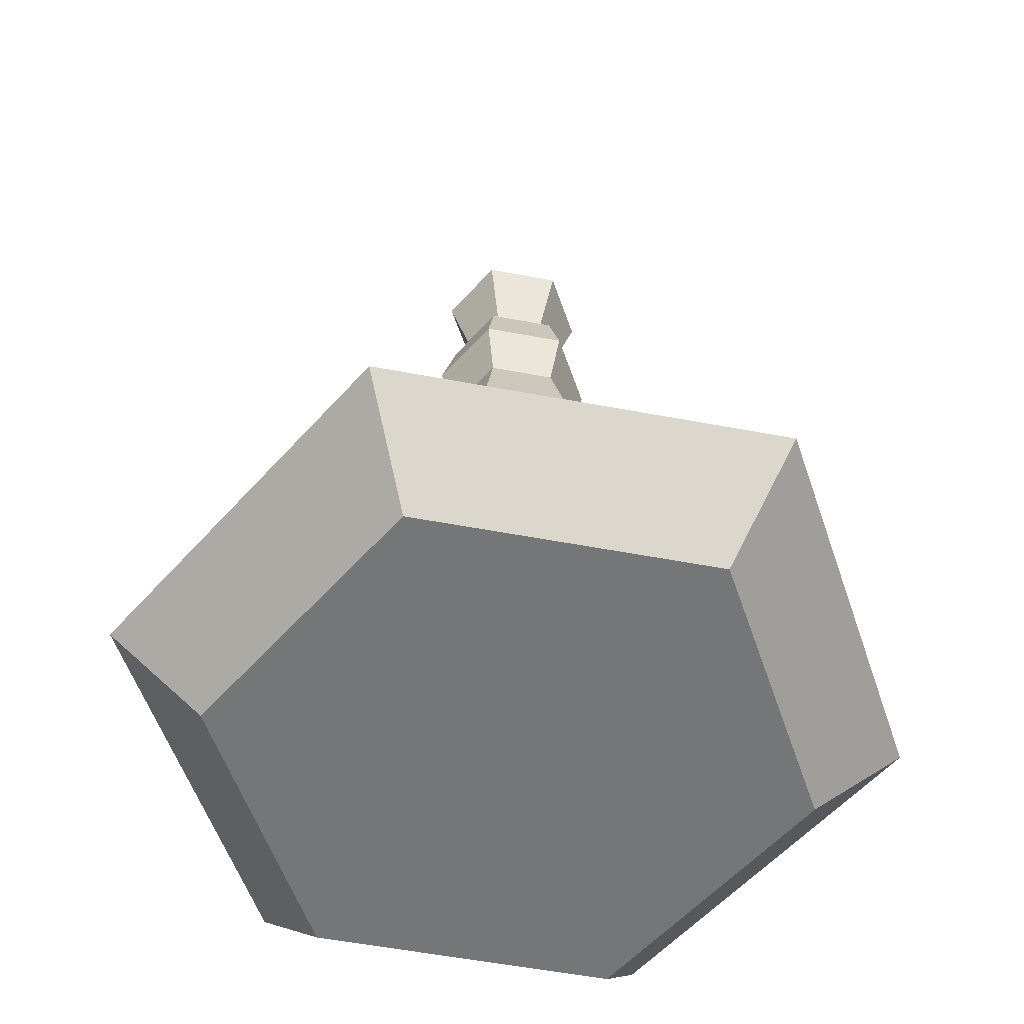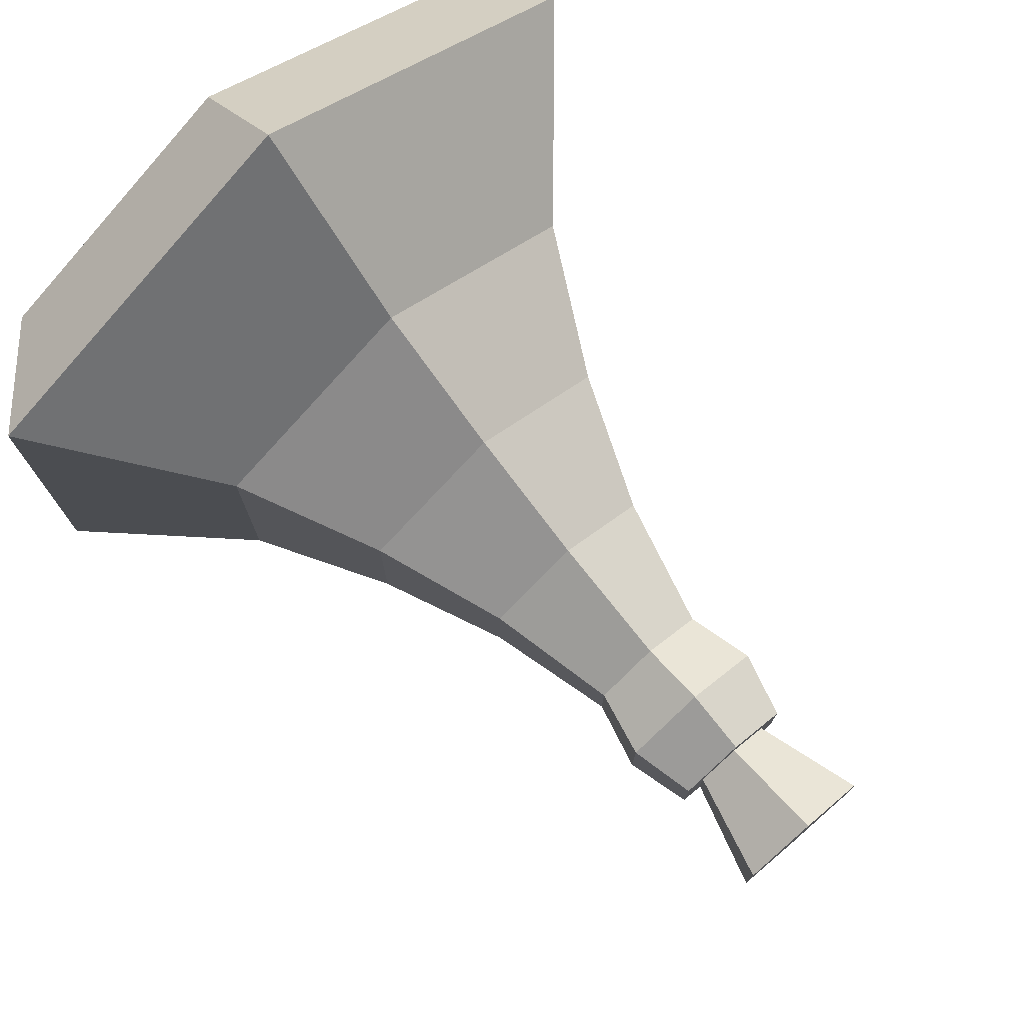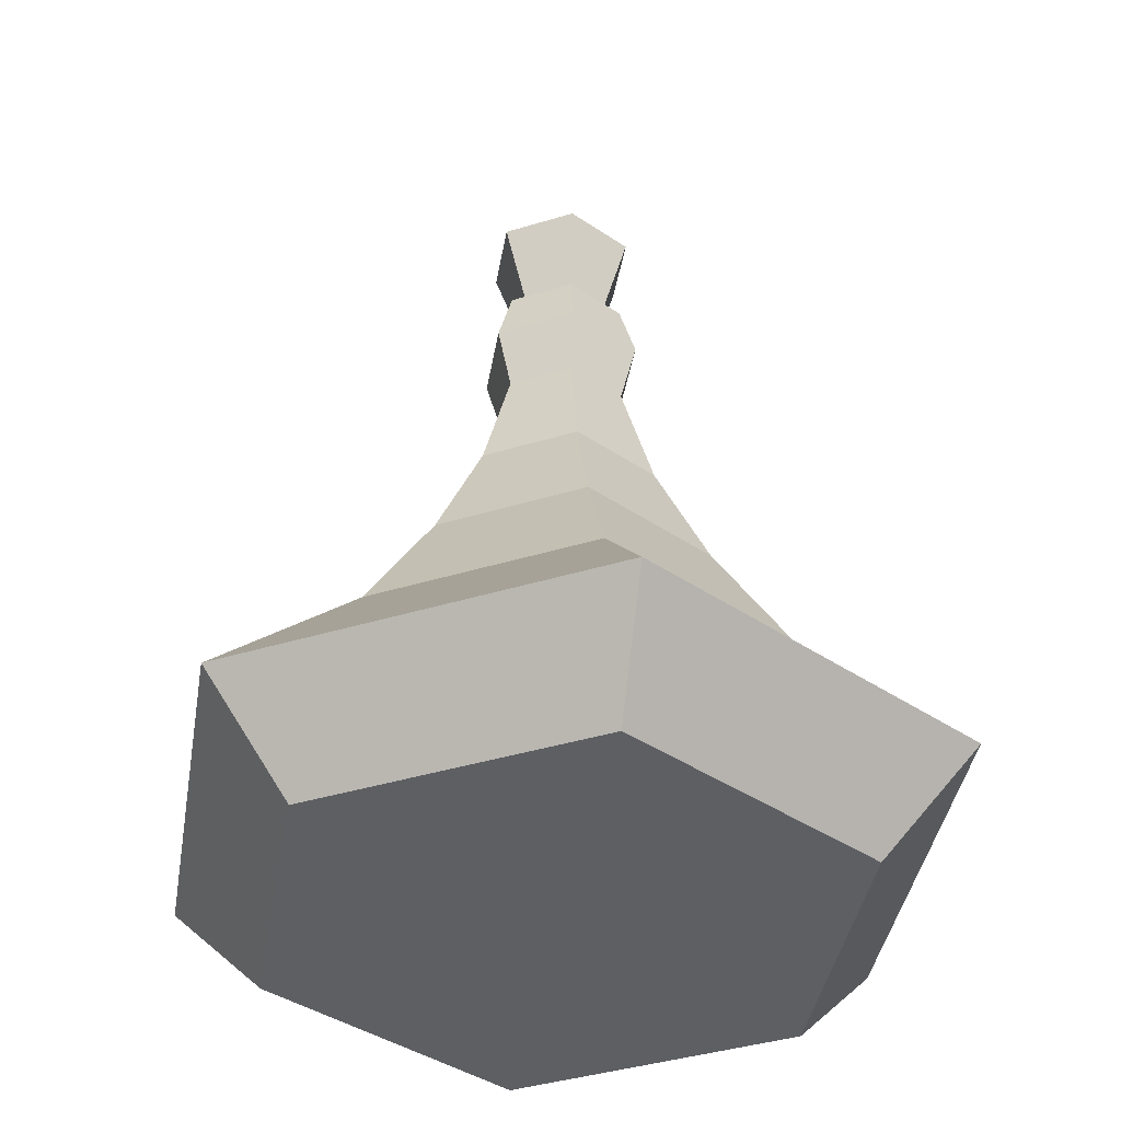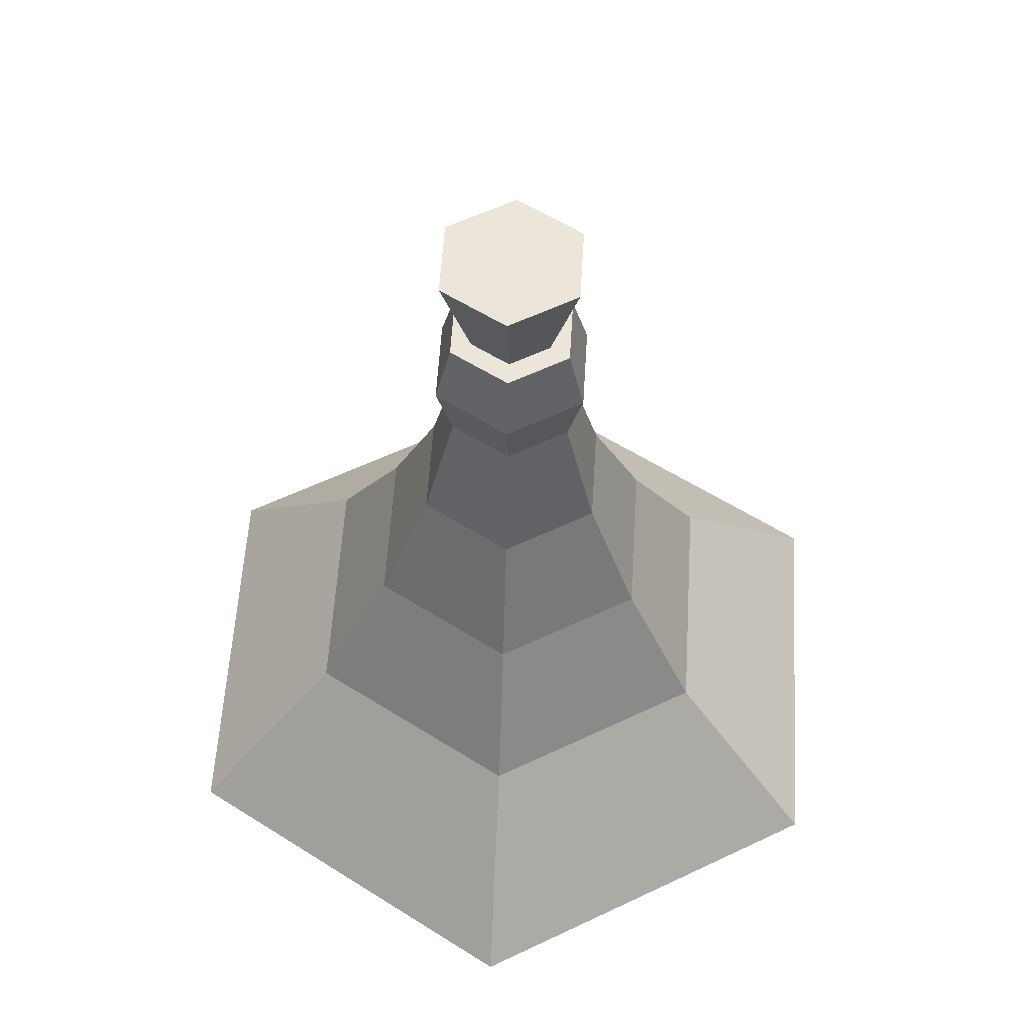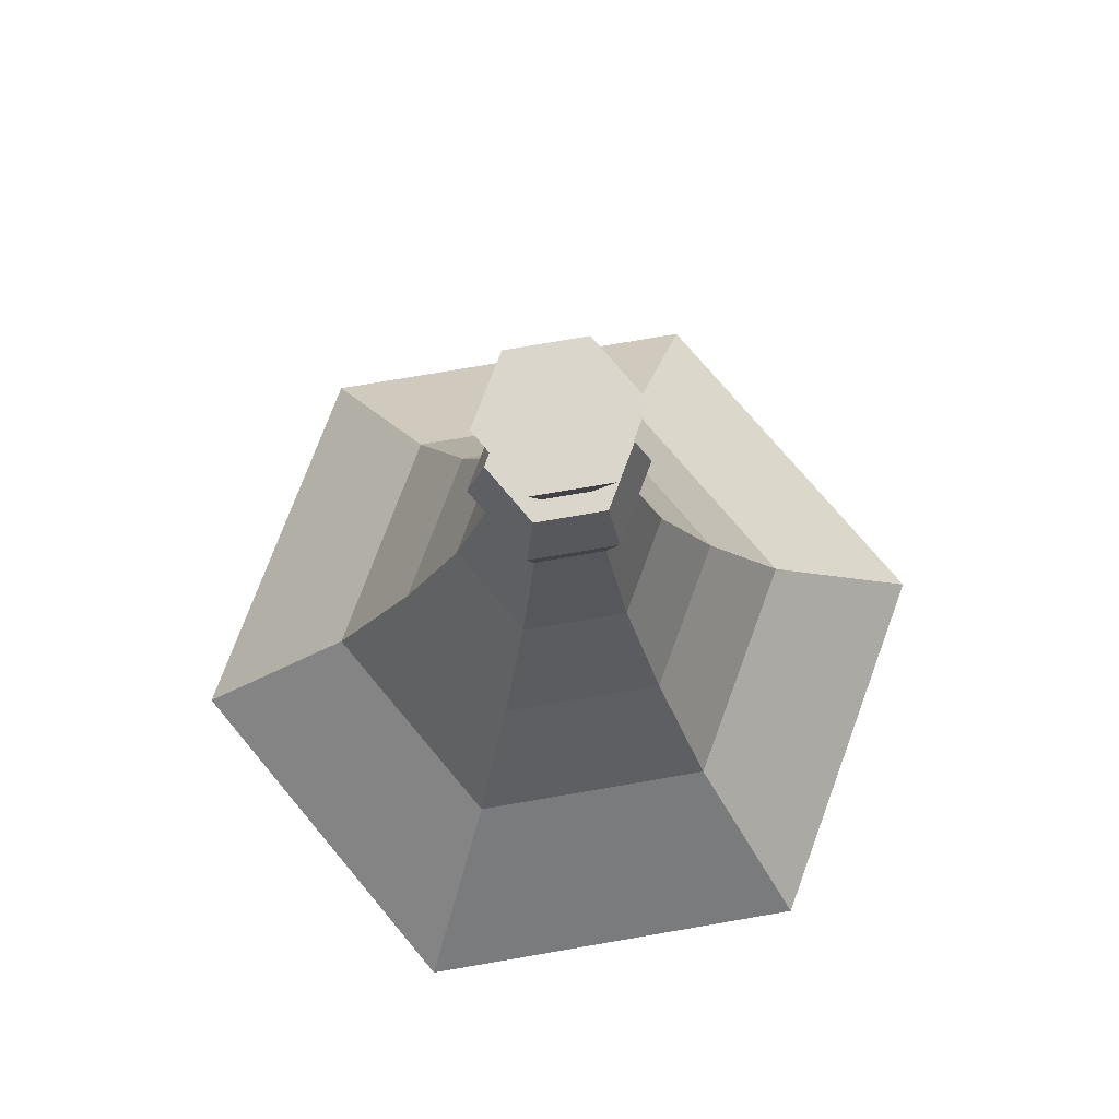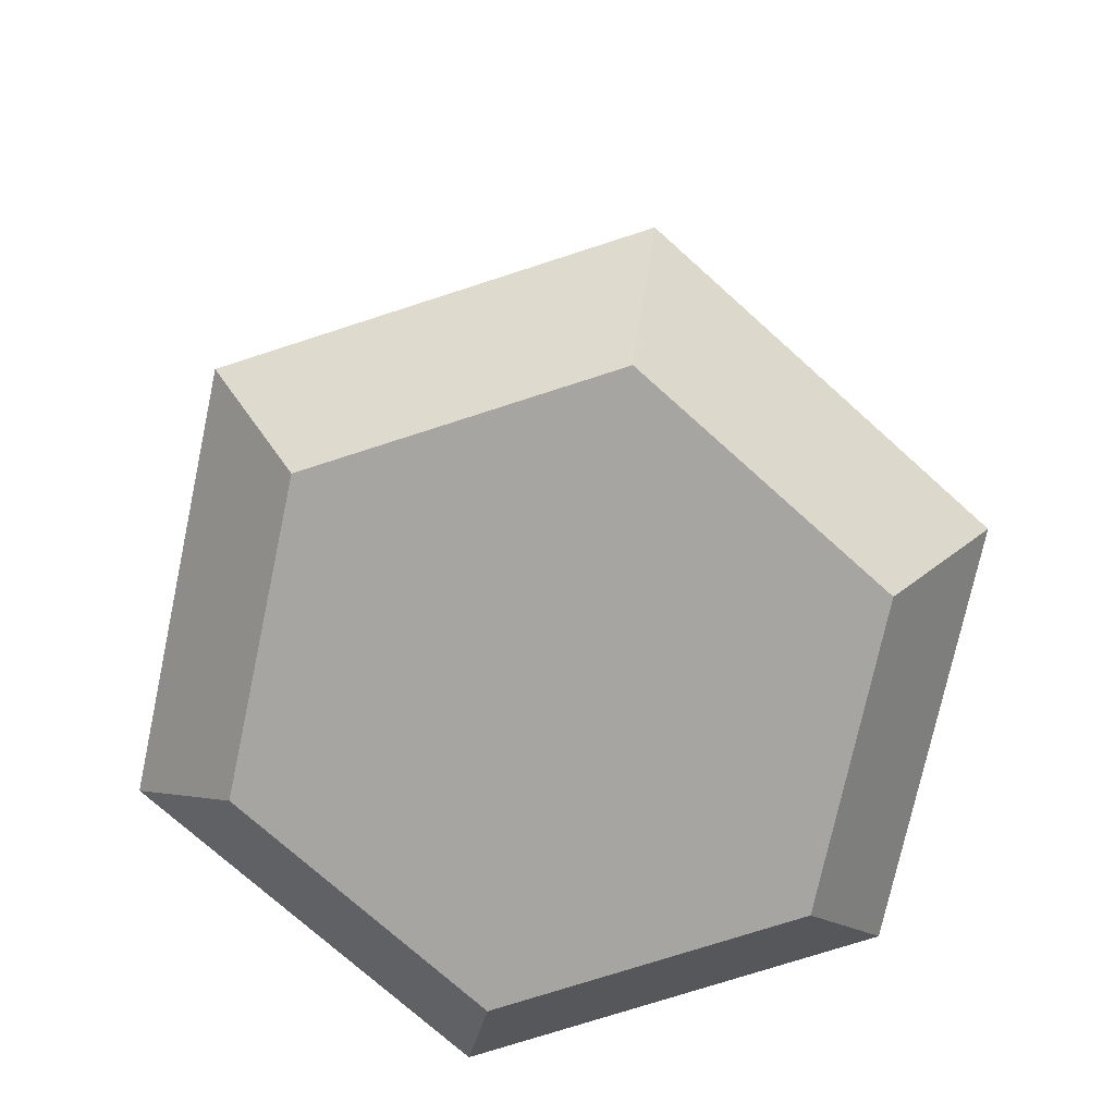
<metadata>
{"format":"obj","ext":"obj","renderer":"f3d","projection":"perspective","resolution":1024,"background":"white","views":[{"elev":-56.7,"azim":-41.1,"up":"+Y"},{"elev":76.5,"azim":139.1,"up":"+Z"},{"elev":-40.7,"azim":-9.6,"up":"+Y"},{"elev":56.9,"azim":-116.5,"up":"+Y"},{"elev":73.7,"azim":140.2,"up":"+Y"},{"elev":-73.8,"azim":-132.0,"up":"+Y"}]}
</metadata>
<code>
o potion_Cylinder
v 0.006384 -0.613 -0.7389
v 0.6367 -0.613 -0.375
v 0.6367 -0.613 0.3529
v 0.006384 -0.8012 0.5344
v 0.006384 -0.613 0.7168
v -0.466 -0.8012 0.2617
v -0.624 -0.613 0.3529
v -0.624 -0.613 -0.375
v 0.3822 -0.3224 -0.228
v 0.006384 -0.3224 -0.445
v 0.3822 -0.3224 0.2059
v 0.006384 -0.3224 0.4228
v -0.3694 -0.3224 0.2059
v -0.3694 -0.3224 -0.228
v 0.2565 -0.07838 -0.1554
v 0.006384 -0.07838 -0.2998
v 0.2565 -0.07838 0.1333
v 0.006384 -0.07838 0.2777
v -0.2437 -0.07838 0.1333
v -0.2437 -0.07838 -0.1554
v 0.1681 0.1503 -0.1044
v 0.006384 0.1503 -0.1978
v 0.1681 0.1503 0.0823
v 0.006384 0.1503 0.1757
v -0.1553 0.1503 0.0823
v -0.1553 0.1503 -0.1044
v 0.1141 0.3766 -0.07326
v 0.006384 0.3766 -0.1355
v 0.1141 0.3766 0.05115
v 0.006384 0.3766 0.1133
v -0.1014 0.3766 0.05115
v -0.1014 0.3766 -0.07326
v 0.1418 0.4939 -0.08922
v 0.006384 0.4939 -0.1674
v 0.1418 0.4939 0.06711
v 0.006384 0.4939 0.1453
v -0.129 0.4939 0.06711
v -0.129 0.4939 -0.08922
v 0.1141 0.6068 -0.07326
v 0.006384 0.6068 -0.1355
v 0.1141 0.6068 0.05115
v 0.006384 0.6068 0.1133
v -0.1014 0.6068 0.05115
v -0.1014 0.6068 -0.07326
v 0.07781 0.6068 -0.05229
v 0.006384 0.6068 -0.09353
v 0.07781 0.6068 0.03018
v 0.006384 0.6068 0.07142
v -0.06504 0.6068 0.03018
v -0.06504 0.6068 -0.05229
v 0.1288 0.795 -0.08174
v 0.006384 0.795 -0.1524
v 0.1288 0.795 0.05962
v 0.006384 0.795 0.1303
v -0.116 0.795 0.05962
v -0.116 0.795 -0.08174
v 0.006384 -0.8012 -0.5565
v 0.4788 -0.8012 -0.2838
v 0.6367 -0.613 -0.375
v 0.006384 -0.613 -0.7389
v 0.4788 -0.8012 0.2617
v 0.6367 -0.613 0.3529
v 0.006384 -0.8012 0.5344
v 0.006384 -0.613 0.7168
v -0.466 -0.8012 0.2617
v -0.624 -0.613 0.3529
v -0.466 -0.8012 -0.2838
v -0.624 -0.613 -0.375
v 0.006384 -0.8012 -0.4948
v 0.4253 -0.8012 -0.2529
v 0.4253 -0.8012 0.2308
v 0.006384 -0.8012 0.4726
v -0.4125 -0.8012 0.2308
v -0.4125 -0.8012 -0.2529
f 4 5 7 6
f 1 8 14 10
f 5 4 63 64
f 8 1 60 68
f 14 13 19 20
f 7 5 12 13
f 3 2 9 11
f 8 7 13 14
f 2 1 10 9
f 5 3 11 12
f 16 20 26 22
f 12 11 17 18
f 9 10 16 15
f 10 14 20 16
f 13 12 18 19
f 11 9 15 17
f 26 25 31 32
f 19 18 24 25
f 17 15 21 23
f 20 19 25 26
f 18 17 23 24
f 15 16 22 21
f 28 32 38 34
f 24 23 29 30
f 21 22 28 27
f 22 26 32 28
f 25 24 30 31
f 23 21 27 29
f 38 37 43 44
f 31 30 36 37
f 29 27 33 35
f 32 31 37 38
f 30 29 35 36
f 27 28 34 33
f 40 44 50 46
f 36 35 41 42
f 33 34 40 39
f 34 38 44 40
f 37 36 42 43
f 35 33 39 41
f 50 49 55 56
f 43 42 48 49
f 41 39 45 47
f 44 43 49 50
f 42 41 47 48
f 39 40 46 45
f 51 52 56 53
f 48 47 53 54
f 45 46 52 51
f 46 50 56 52
f 49 48 54 55
f 47 45 51 53
f 3 5 64 62
f 4 6 65 63
f 1 2 59 60
f 6 7 66 65
f 7 8 68 66
f 2 3 62 59
f 57 60 59 58
f 58 59 62 61
f 61 62 64 63
f 65 66 68 67
f 67 68 60 57
f 67 57 69 74
f 69 70 71 74
f 63 65 73 72
f 58 61 71 70
f 65 67 74 73
f 57 58 70 69
f 61 63 72 71
f 53 56 55 54
f 74 71 72 73

</code>
